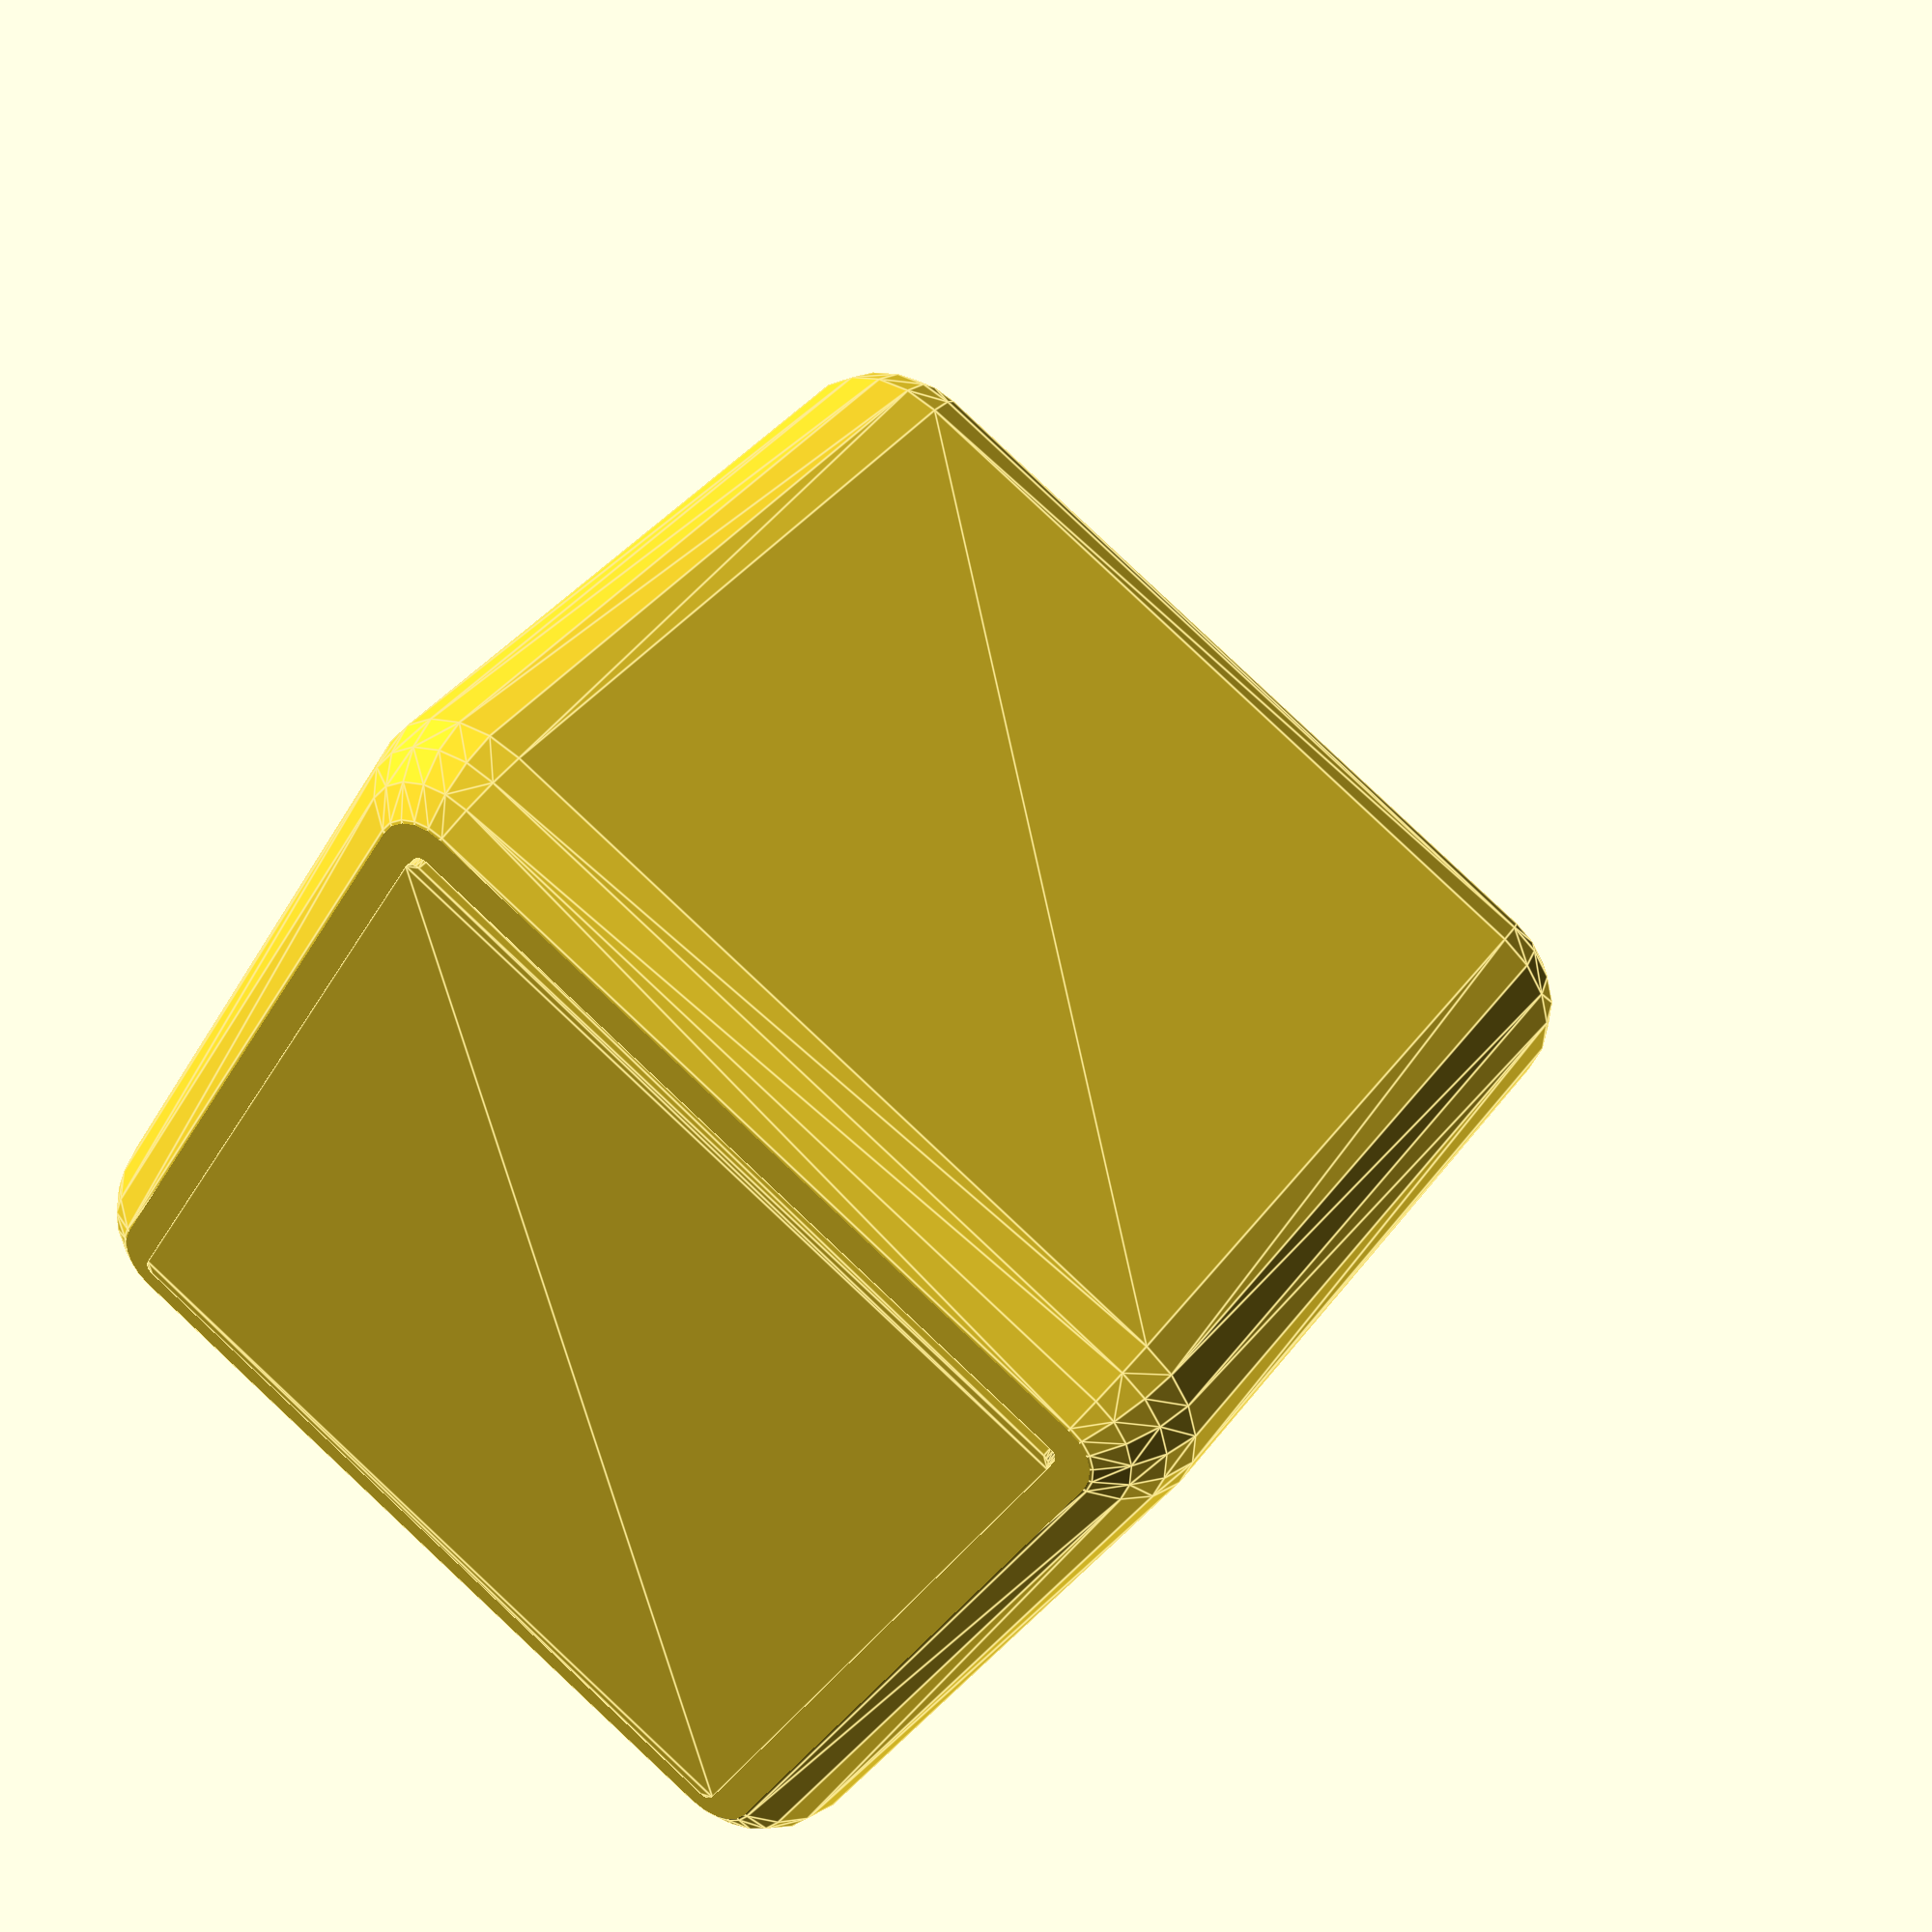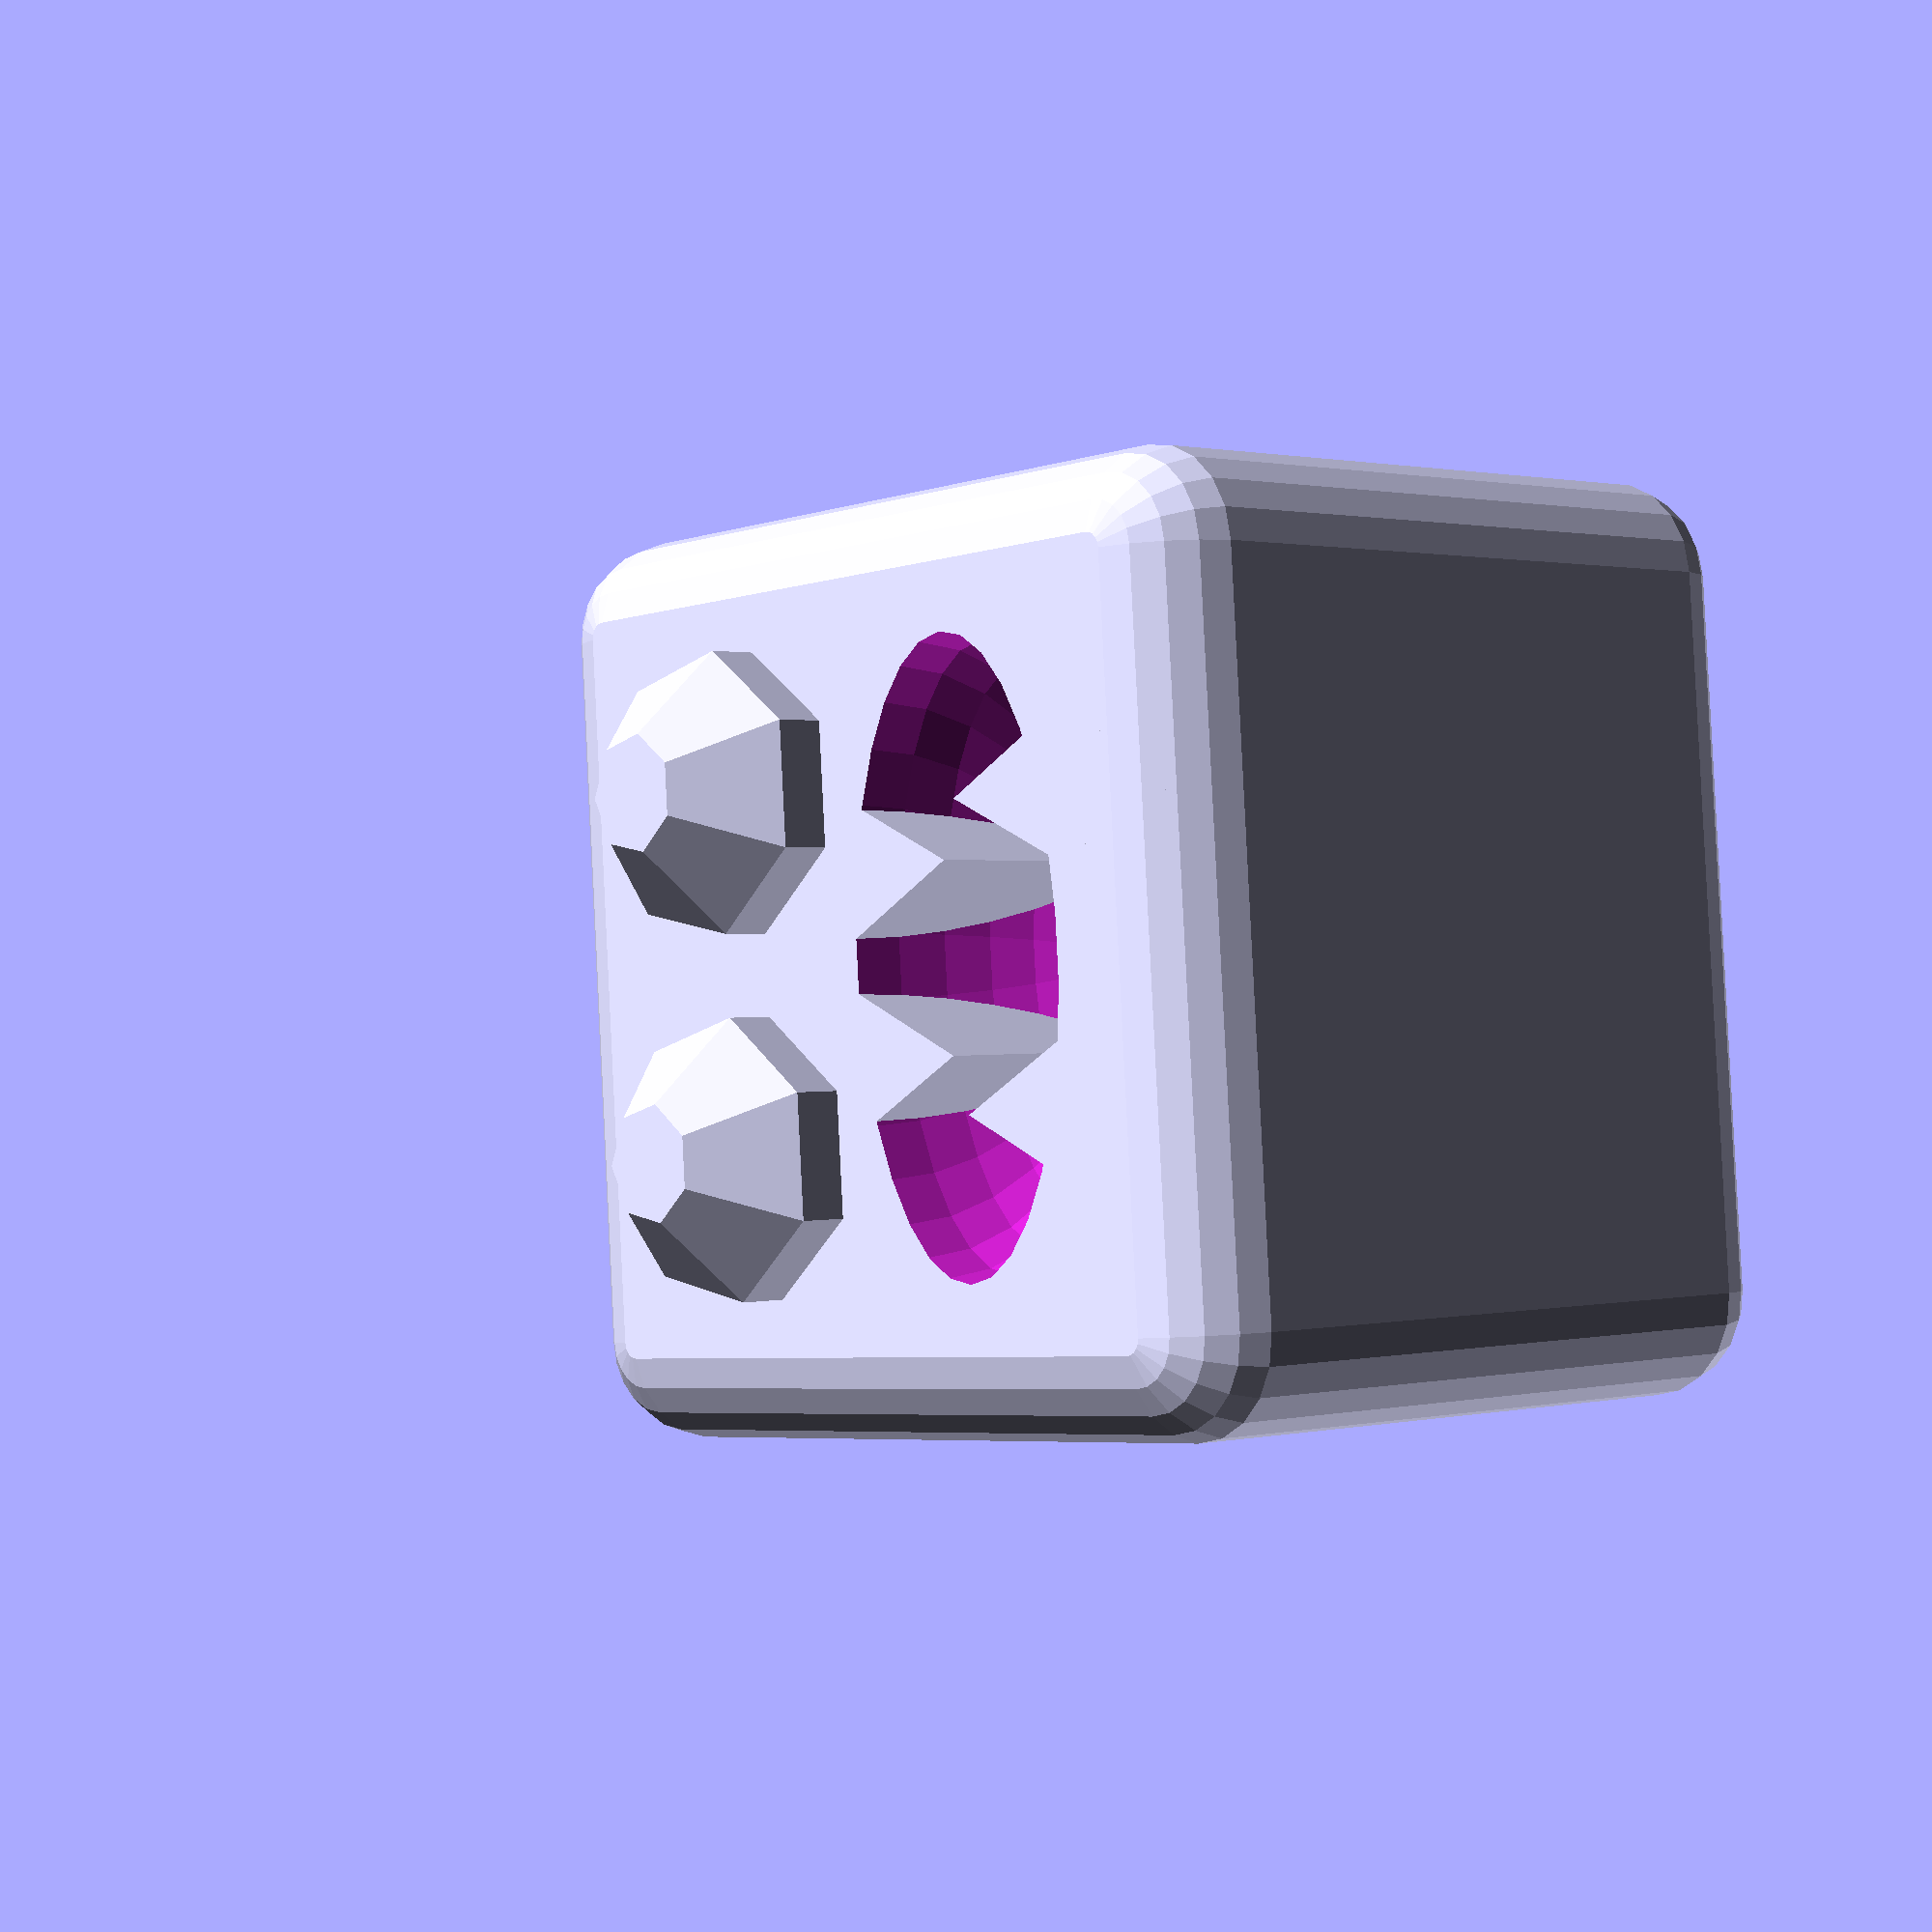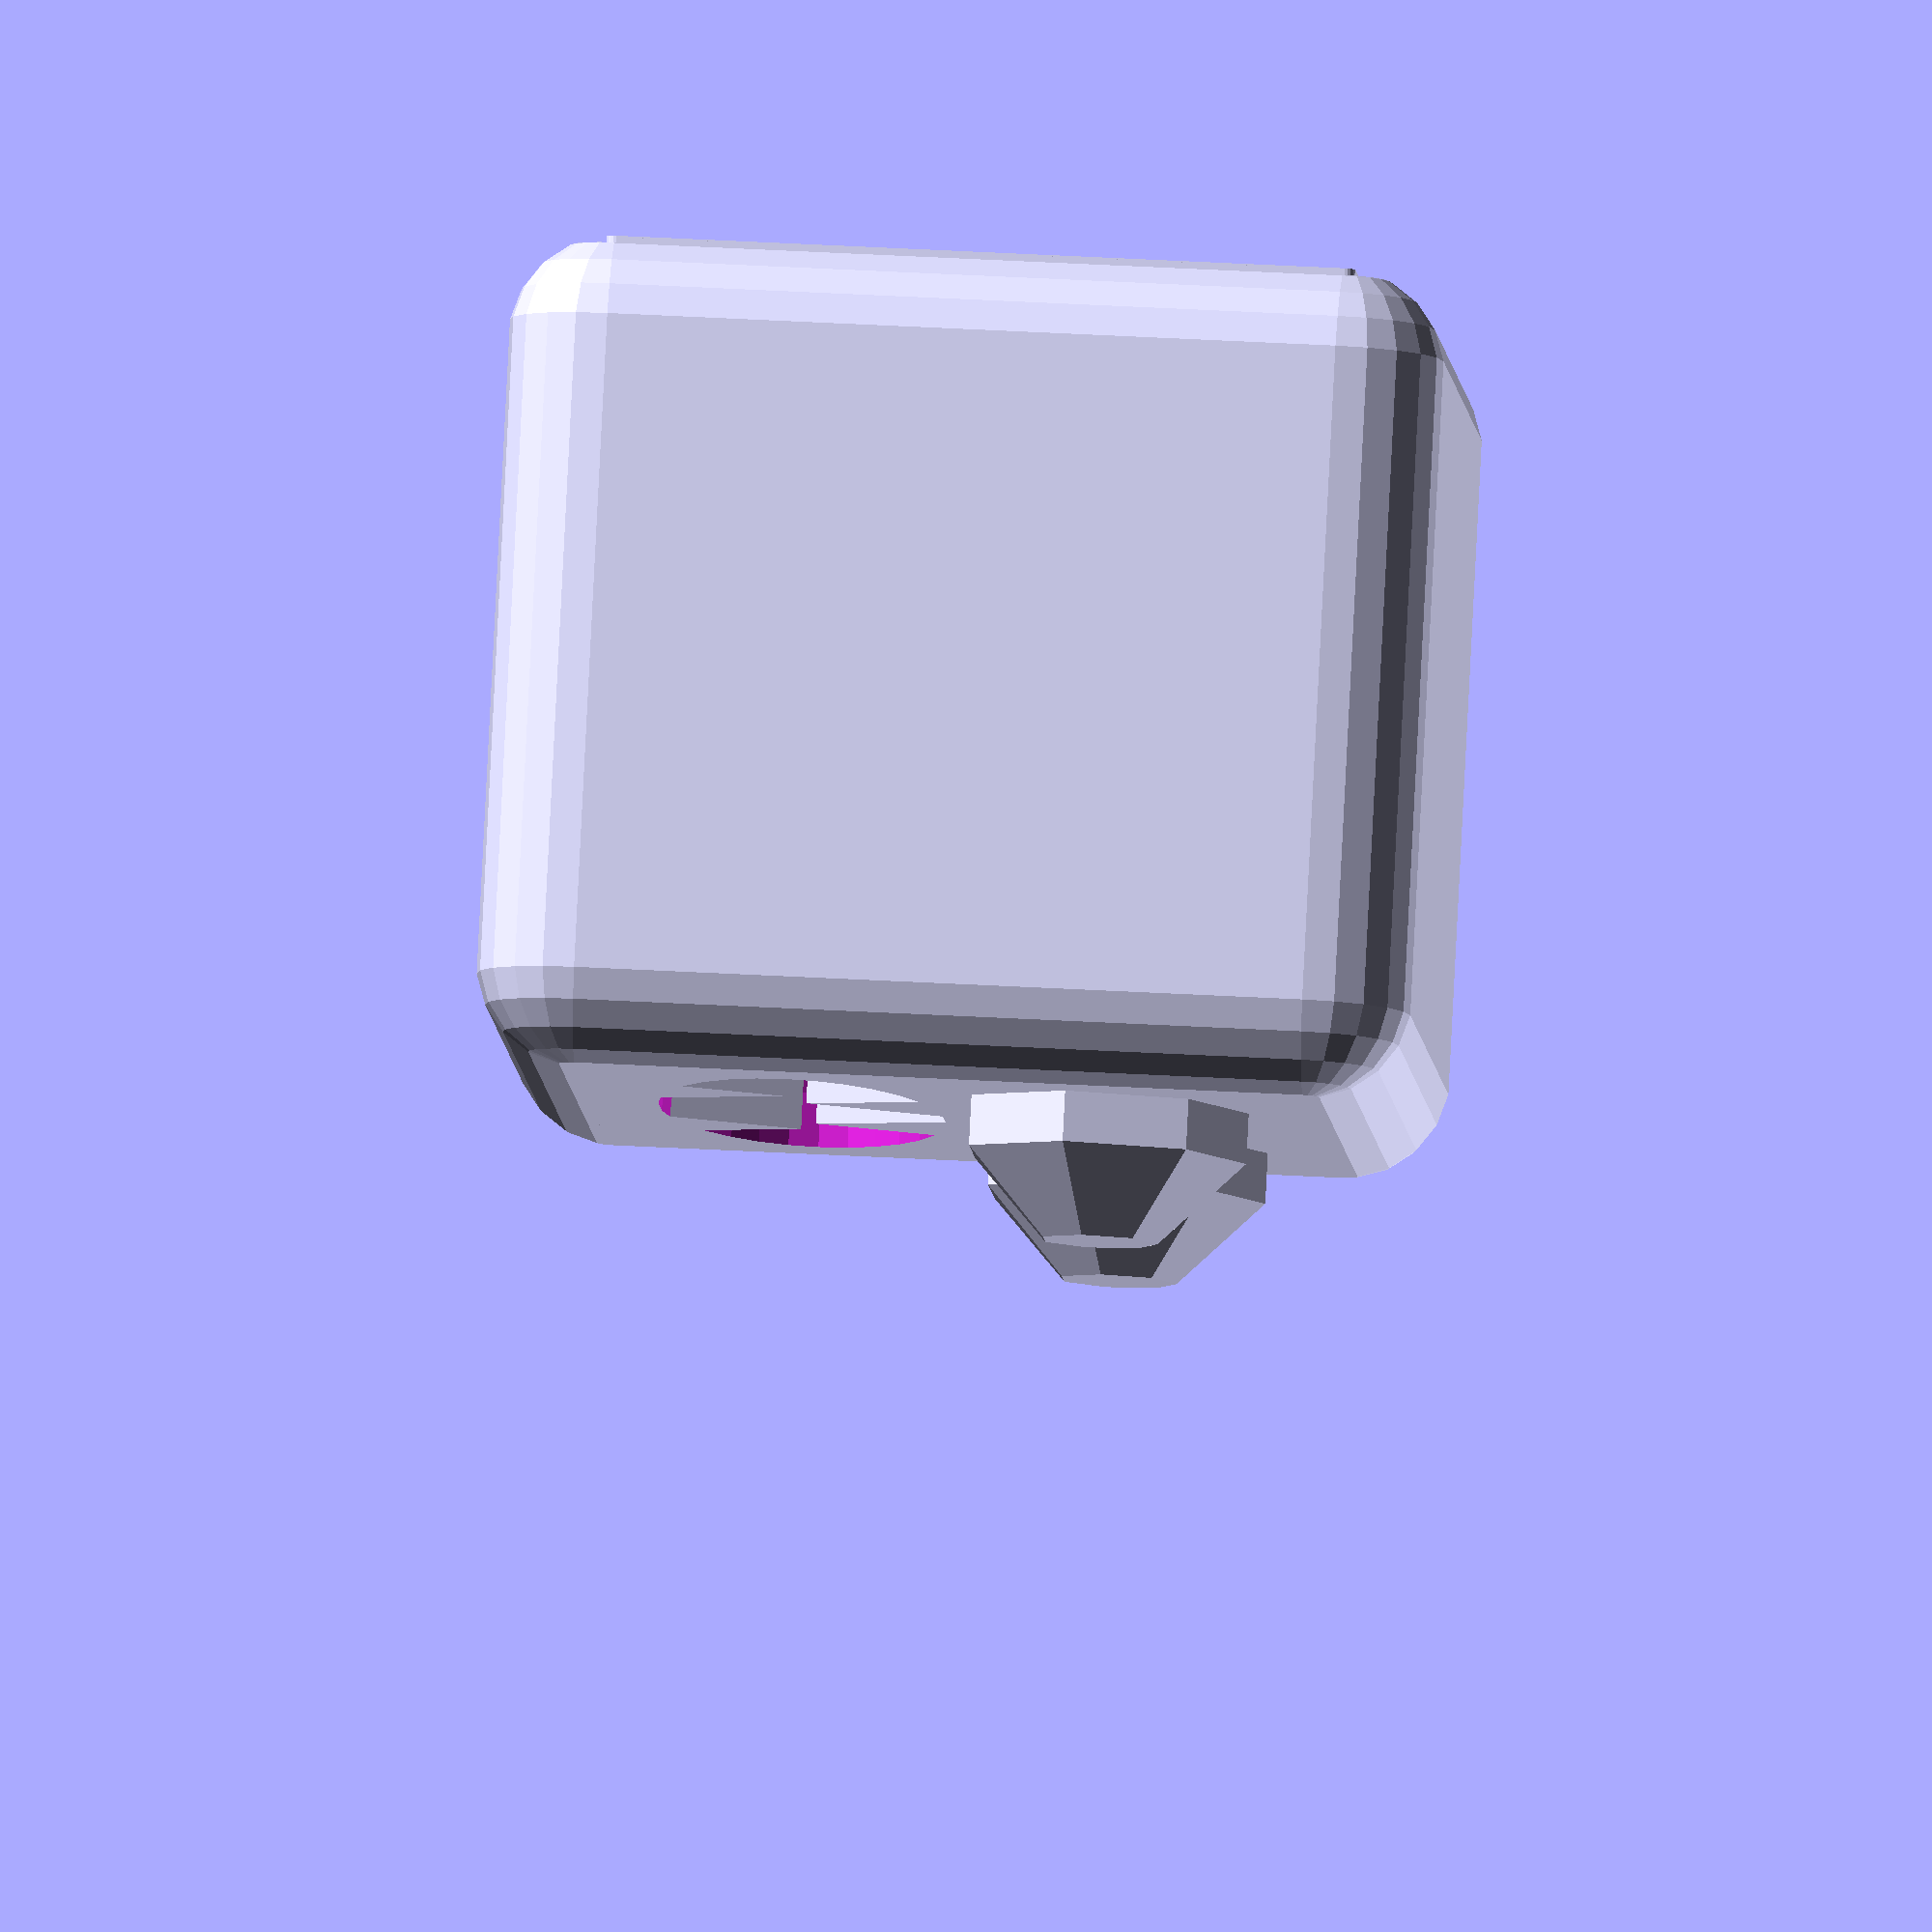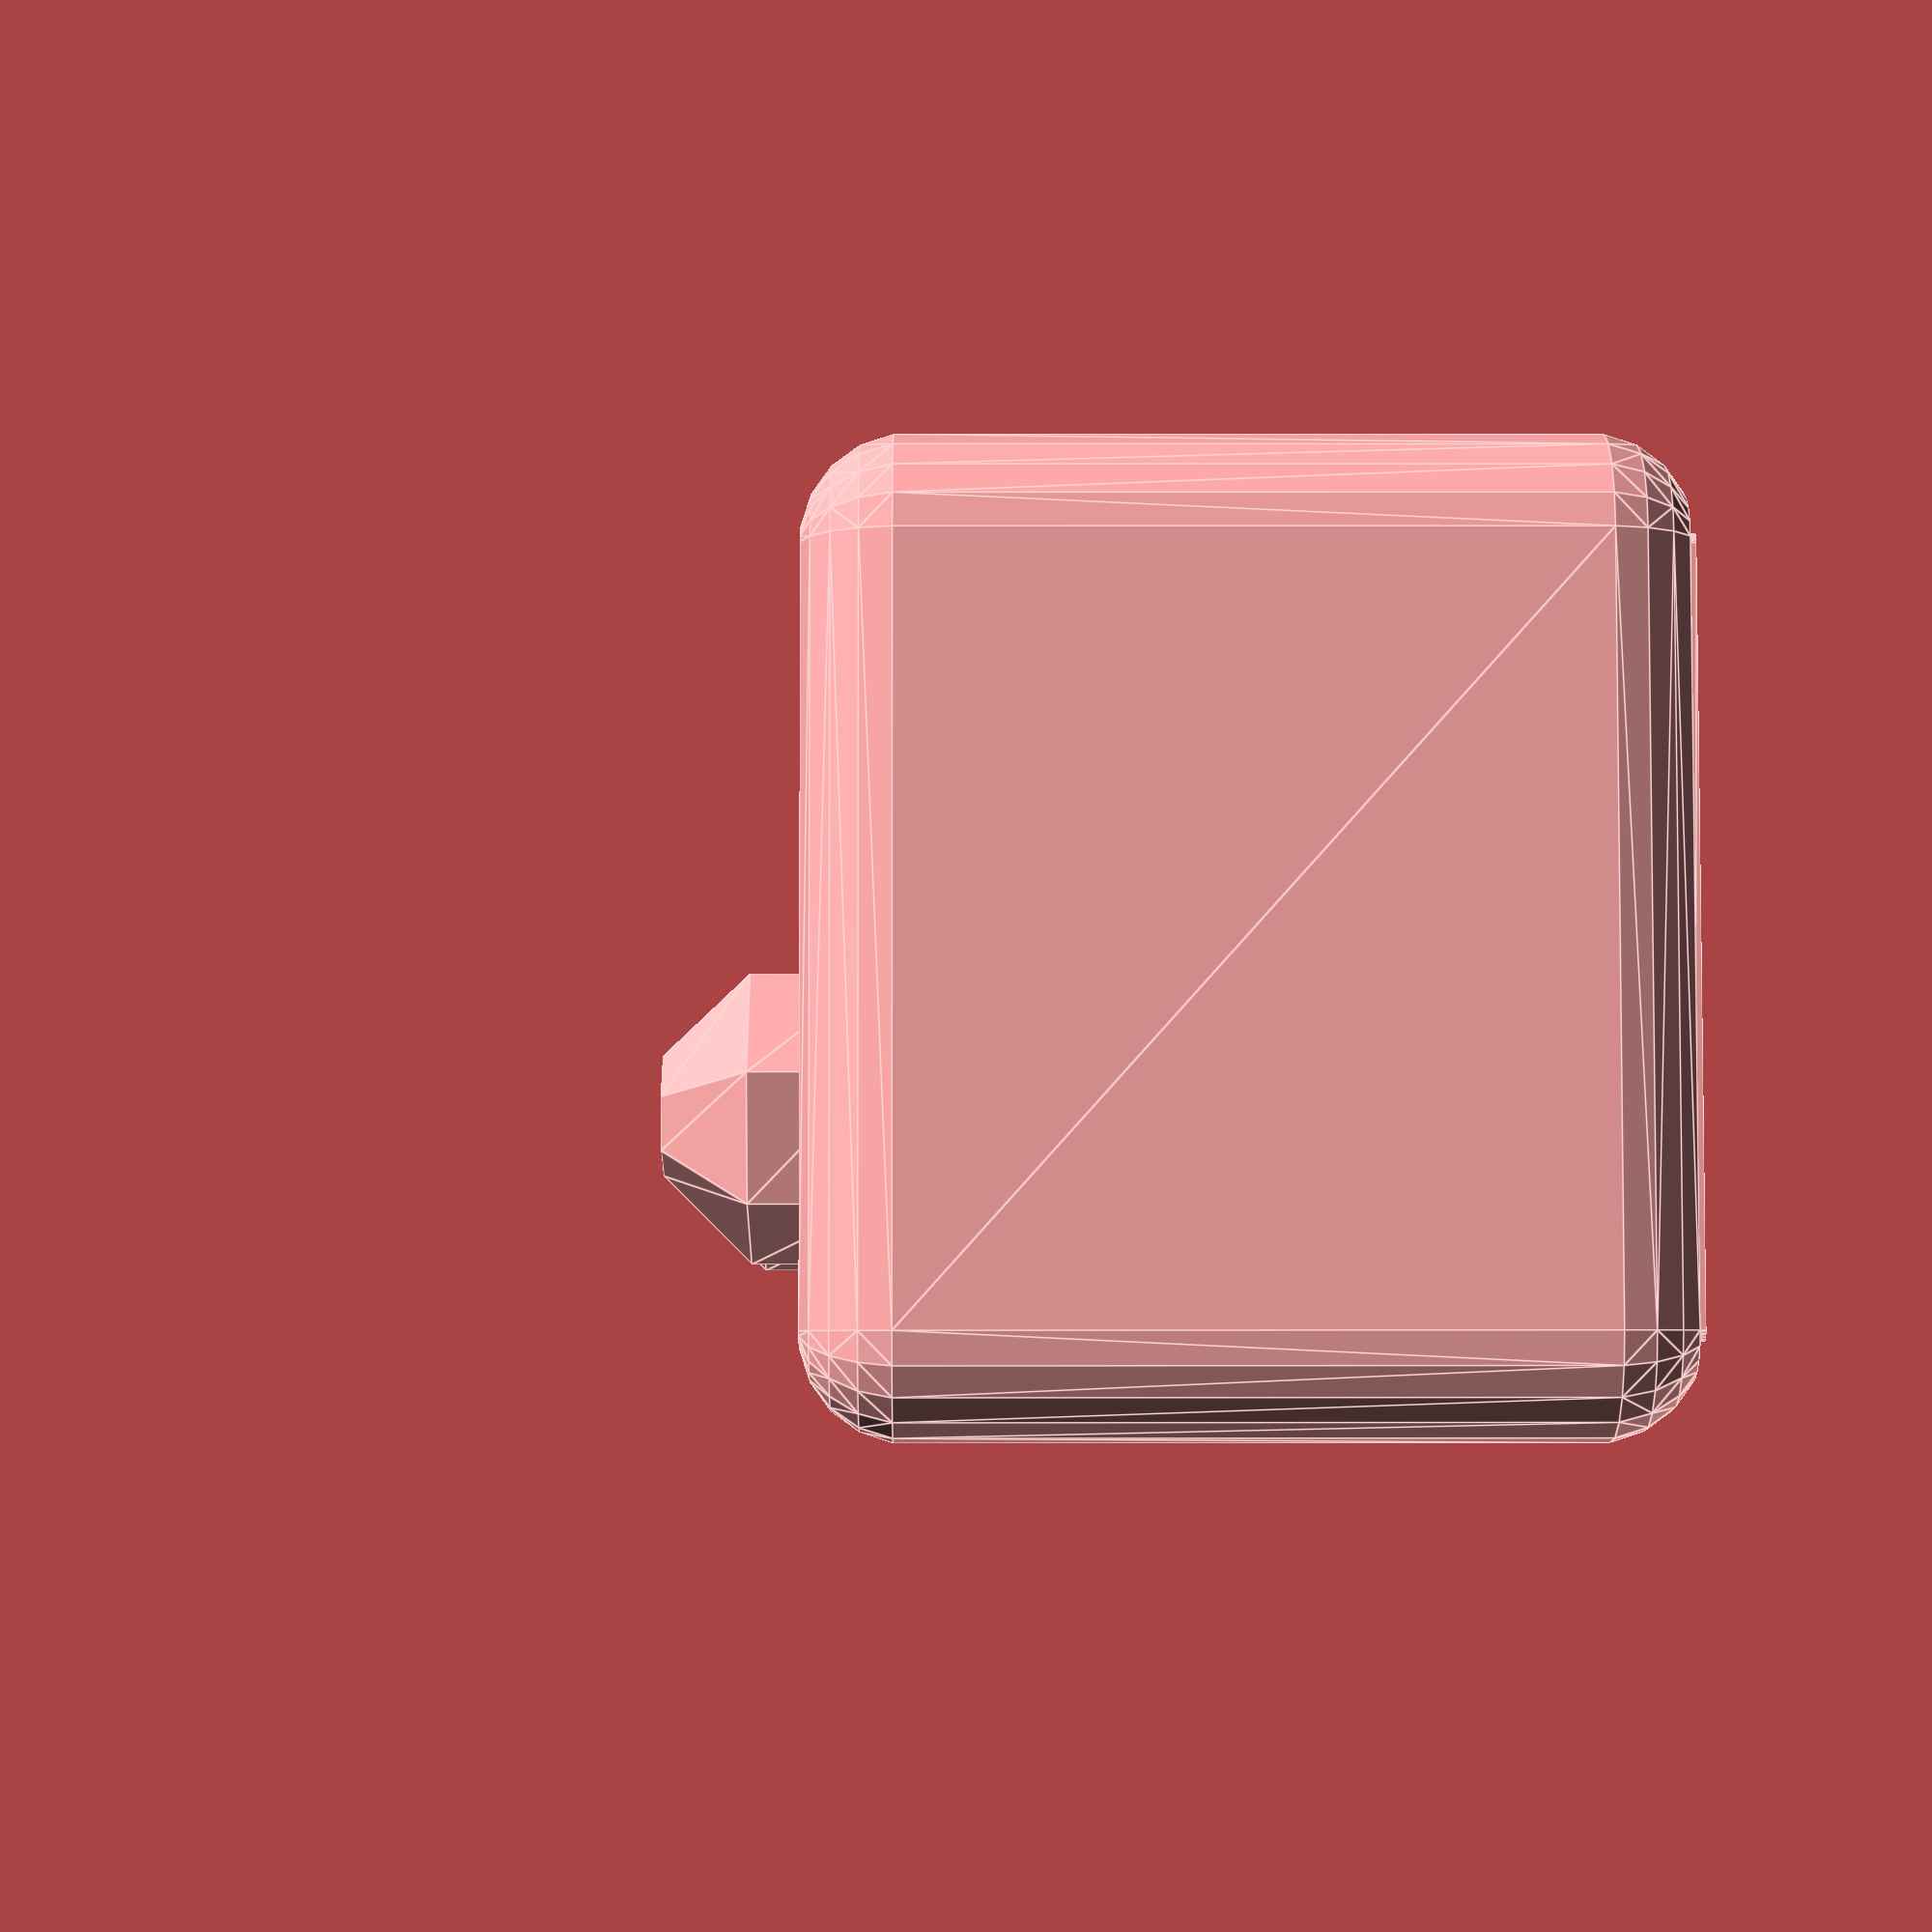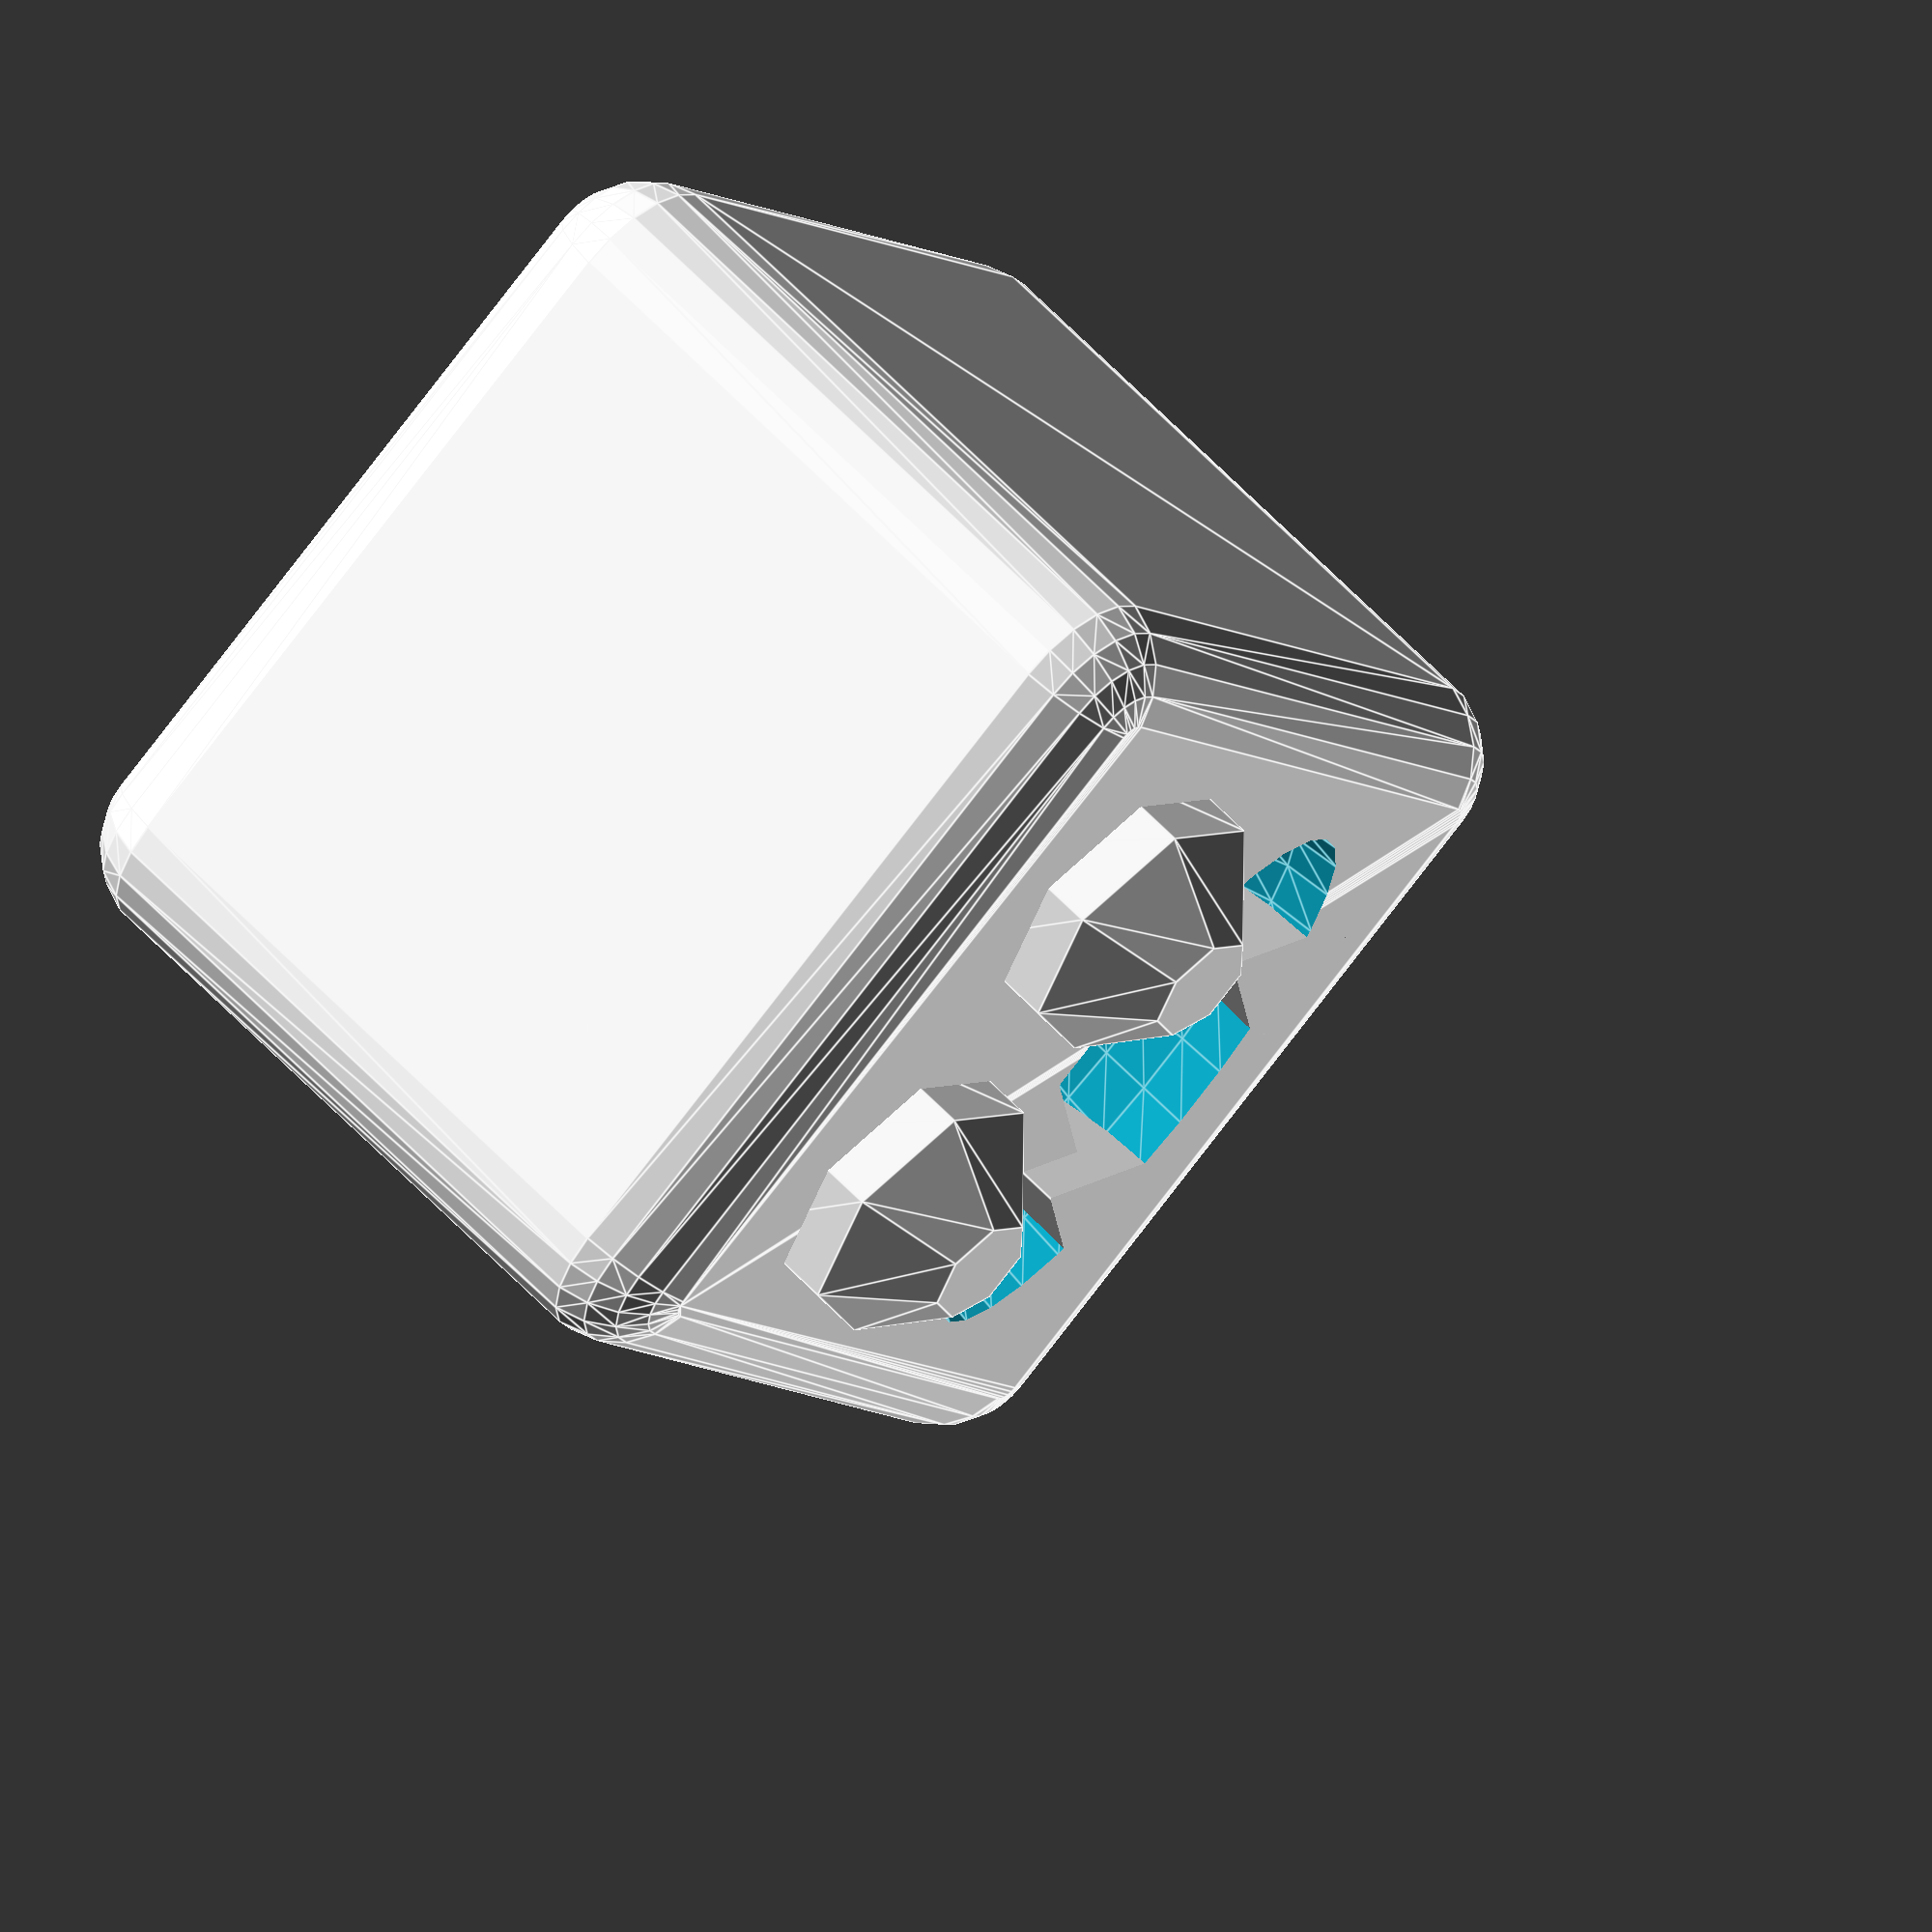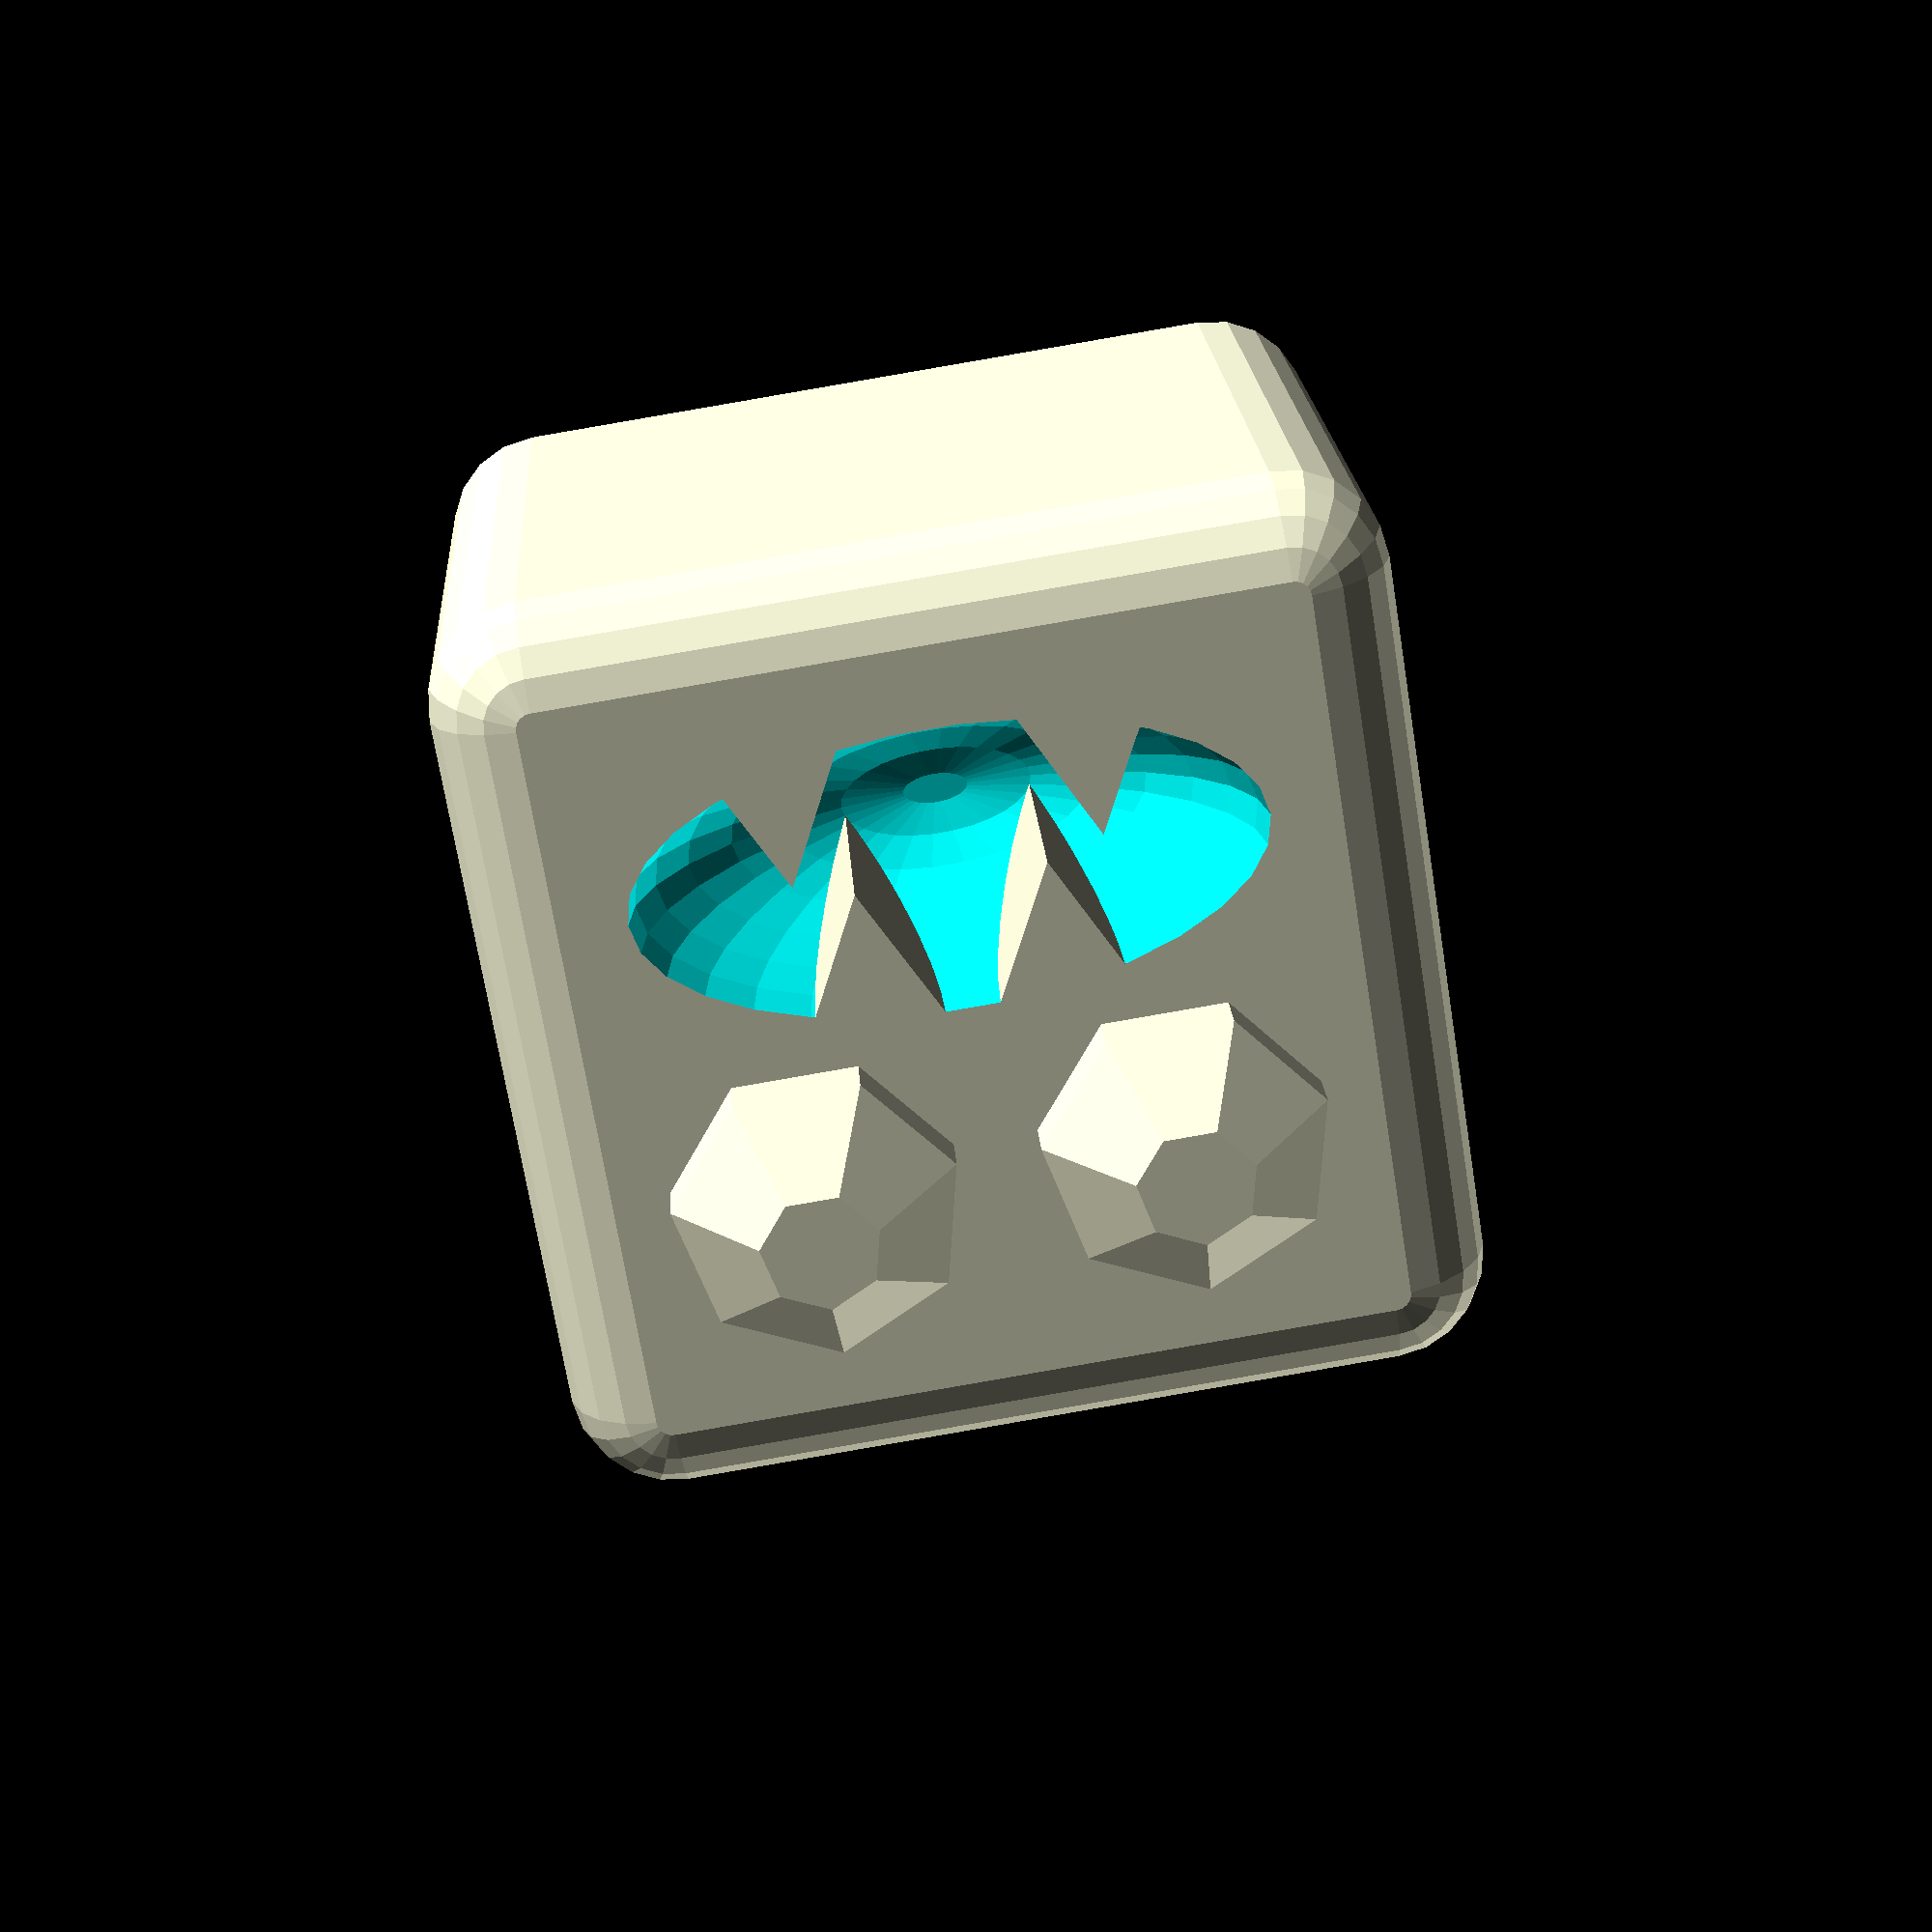
<openscad>
eps = 0.0001;
$fn = 20;

cube_side = 18;
chamfer = 2;
recess_depth = 1.8;

// TODO: delete this stuff

module blank_die(short=false) {
  height = cube_side - (short ? 2 : 0);
  
  difference() {
    hull()
      for (a = [-1, 1], b = [-1, 1], c = [-1, 1])
        scale([a, b, c])
          translate([cube_side/2 - chamfer, cube_side/2 - chamfer, height/2 - chamfer])
            sphere(chamfer);
      
    // Chop off the bottom layer. We'll add a trimmed version below to counter
    // elephant foot.
    translate([0, 0, -height/2])
      cube([100, 100, 0.4], center=true);
  }
  
  translate([0, 0, -height/2])
    linear_extrude(0.2)
      offset(0.2)
        square([cube_side-2*chamfer, cube_side-2*chamfer], center=true);
}

module bullet_2d() {
  width = 3;
  length = 9.5;
  gap = 0.8;
  
  translate([3 - length/2, 0]) {
    scale([2, 1]) {
      intersection() {
        circle(d=width);
        translate([-width/2, 0])
          square(width, center=true);
      }
    }
    
    translate([gap, -width/2])
      square([length - width - gap, width]);
  }
}

module sword_2d() {
  translate([0.3, 0]) {
    rotate([0, 0, 90]) {
      // Blade.
      polygon([
        [1, -2],
        [1, 4.5],
        [0, 6],
        [-1, 4.5],
        [-1, -2],
      ]);
      
      // Crossguard.
      hull()
        for (a = [-1, 1])
          scale([a, 1, 1])
            translate([1.5, -1.25, 0])
              circle(r=0.75);
      
      // Scalloped grip.
      for (y = [0.4, 1.6, 2.8])
        translate([0, -y-2.4])
          square([2, 0.8], center=true);
    }
  }
}

module tooth_2d() {
  size = 2;
  
  translate([-1, 0]) {
    intersection() {
      polygon([
        [0, 0],
        [size, 0],
        [0, size],
      ]);
      
      square([1.5, size]);
    }
  }
}

module saw_2d() {
  circle(d=2.2);
  translate([0, -1.1])
    square([7, 2.2]);
  
  for (x = [0, 3, 6])
    translate([x+0.4, 2])
      tooth_2d();
  
  for (a = [50, 110])
    rotate([0, 0, a])
      translate([0, 2])
        tooth_2d();
}

module multi_bullet_2d() {
  translate([-1.2, -2])
    bullet_2d();
  translate([0.7, 2])
    bullet_2d();
}

module bullet_sword_2d() {
  translate([0, 3])
    bullet_2d();
  
  translate([0, -2])
    sword_2d();
}

module bullet_saw_2d() {
  translate([0, 3.4])
    bullet_2d();
  
  translate([-1.7, -2.7])
    saw_2d();
}

module flame_2d() {
  translate([1.8, 0]) {
    scale([1.2, 1.2]) {
      rotate([0, 0, 90]) {
        difference() {
          union() {
            circle(r=3, $fn=30);
            translate([0.3, 3, 0]) {
              circle(r=1);
              polygon([[-0.9, 0.4], [0.9, 0.4], [0, 3]]);
            }
          }
          // Cut-out flames.
          translate([-1, -0.5, 0]) {
            circle(r=1);
            polygon([[-0.9, 0.4], [0.9, 0.4], [0, 5]]);
          }
          translate([1.5, 0.5, 0]) {
            circle(r=1);
            polygon([[-0.9, 0.4], [0.9, 0.4], [0, 3]]);
          }
        }
      }
    }
  }
}

module hammer_2d() {
  translate([2.2, 0])
    square([5.5, 2], center=true);
  translate([-3.2, 0])
    square([3.5, 6], center=true);
}

module axe_2d() {
  translate([-4.7, 1])
    square([10, 1.2]);
  
  difference() {
    translate([-2, 0.4])
      circle(2.7);
    translate([-5, 0.5])
      square(10);
    translate([0, 1]) {
      translate([-4.3, 0])
        circle(1.5);
      translate([0.3, 0])
        circle(1.5);
    }
  }
}

module bullet_axe_2d() {
  translate([0, 3])
    bullet_2d();
  
  translate([-0.6, -2.1])
    axe_2d();
}

module fist_2d() { 
  translate([-2.7, -3.5]) {
    for (a = [0:3])
      translate([0, 1.8*a])
        square([2.2, 1]);
    translate([2.8, 0])
      square([3, 6.4]);
    translate([2, 7.1])
      square([3, 1]);
  }
}

module claws_2d() {
  r = 7.5;
  
  translate([-1.5, -0.5]) {
    rotate([0, 0, 210]) {
      translate([-5.5, -7]) {
        for (a = [0, 1, 2]) {
          translate([1.1*a, 2*a]) {
            intersection() {
              difference() {
                $fn = 50;
                circle(r);
                translate([0.8, 0])
                  circle(r-1.2);
              }
              
              translate([0, 3])
                square(10);
            }
          }
        }
      }
    }
    
    translate([4.5, -2])
      offset(0.5)
        square([1, 5]);
  }
}

module square_recess() {
  hull()
    for (a = [-1, 1], b = [-1, 1])
      scale([a, b, 1])
        translate((cube_side/2 - chamfer - recess_depth) * [1, 1, 0])
          sphere(recess_depth);
}

module circular_recess() {
  difference() {
    rotate_extrude($fn=32) {
      hull() {
        translate([0, -recess_depth])
          square(2*recess_depth);
        translate([cube_side/2 - chamfer - recess_depth, 0])
          circle(recess_depth);
      }
    }
    
    // Crosshair notches.
    for (a = [0, 90, 180, 270])
      rotate([-30, 0, a+45])
        translate([0, 3.2 + cube_side/2 - chamfer, 0])
          cube([1.4, 10, 10], center=true);
  }
}

module engrave() {
  straight_depth = 2.5;
  translate([0, 0, -straight_depth])
    linear_extrude(10)
      children();
  for (a = [0: 5])
    translate([0, 0, -straight_depth-a*0.2])
      linear_extrude(10)
        offset(-a*0.2)
          children();
}

// Children:
//   0. Full weapon set.
//   1. Overwatch weapon.
//   2. Guard weapon.
module die() {
  difference() {
    blank_die();
    
    // Top: Exhausted face with square recess.
    translate([0, 0, cube_side/2]) {
      square_recess();
      translate([0, 0, -recess_depth])
        engrave()
          children(0);
    }

    // Front: Primary face with no recess.
    rotate([0, -90, 0])
      translate([0, 0, cube_side/2])
        engrave()
          children(0);
    
    // Side: Overwatch with round recess.
    if ($children >= 2) {
      rotate([0, -90, 90]) {
        translate([0, 0, cube_side/2]) {
          circular_recess();
          translate([0, 0, -recess_depth])
            engrave()
              children(1);
        }
      }
    }
    
    // Side: Guard with round recess.
    if ($children >= 3) {
      rotate([0, -90, -90]) {
        translate([0, 0, cube_side/2]) {
          circular_recess();
          translate([0, 0, -recess_depth])
            engrave()
              children(2);
        }
      }
    }
  }
}

module marine() {
  die() {
    bullet_2d();
    bullet_2d();
    fist_2d();
  }
}

module lorenzo() {
  die() {
    bullet_sword_2d();
    bullet_2d();
    sword_2d();
  }
}

module valencio() {
  die() {
    bullet_saw_2d();
    bullet_2d();
    fist_2d();
  }
}

module zael() {
  die() {
    flame_2d();
    {}
    fist_2d();
  }
}

module leon() {
  die() {
    multi_bullet_2d();
    multi_bullet_2d();
    fist_2d();
  }
}

module gideon() {
  die() {
    hammer_2d();
    {}
    hammer_2d();
  }
}

module claudio() {
  die() {
    claws_2d();
    {}
    claws_2d();
  }
}

module librarian() {
  die() {
    bullet_axe_2d();
    bullet_2d();
    axe_2d();
  }
}

module marines() {
  marine();
  translate([0, 20]) lorenzo();
  translate([0, -20]) valencio();
  translate([20, 0]) zael();
  translate([-20, 0]) leon();
  translate([-20, -20]) gideon();
  translate([20, -20]) claudio();
  translate([20, 20]) librarian();
}

module bug() {
  difference() {
    blank_die(short=true);
    
    // Mouth.
    translate([0, -3, cube_side/2-1]) {
      difference() {
        scale([2.4, 1.1, 2])
          sphere(2.5, $fn=30);
        
        // Top teeth.
        for (a = 1.8 * [-1, 1])
          translate([a, 3])
            scale([2, 4])
              rotate([0, 0, 45])
                cube([1, 1, 20], center=true);
        
        // Bottom teeth.
        for (a = 2.9 * [-1, 1])
          translate([a, -3])
            scale([2, 4])
              rotate([0, 0, 45])
                cube([1, 1, 20], center=true);
      }
    }
  }
  
  // Bug eyes.
  for (x = 3.5 * [-1, 1])
    translate([x, 3, cube_side/2-1.2])
      rotate([0, 0, 90])
        sphere(3, $fn=7);
}

bug();

</openscad>
<views>
elev=321.6 azim=239.6 roll=212.2 proj=p view=edges
elev=179.2 azim=85.8 roll=132.1 proj=p view=wireframe
elev=276.1 azim=87.0 roll=2.9 proj=o view=wireframe
elev=353.9 azim=169.4 roll=89.8 proj=p view=edges
elev=302.9 azim=324.2 roll=318.1 proj=o view=edges
elev=340.1 azim=170.8 roll=356.6 proj=p view=wireframe
</views>
